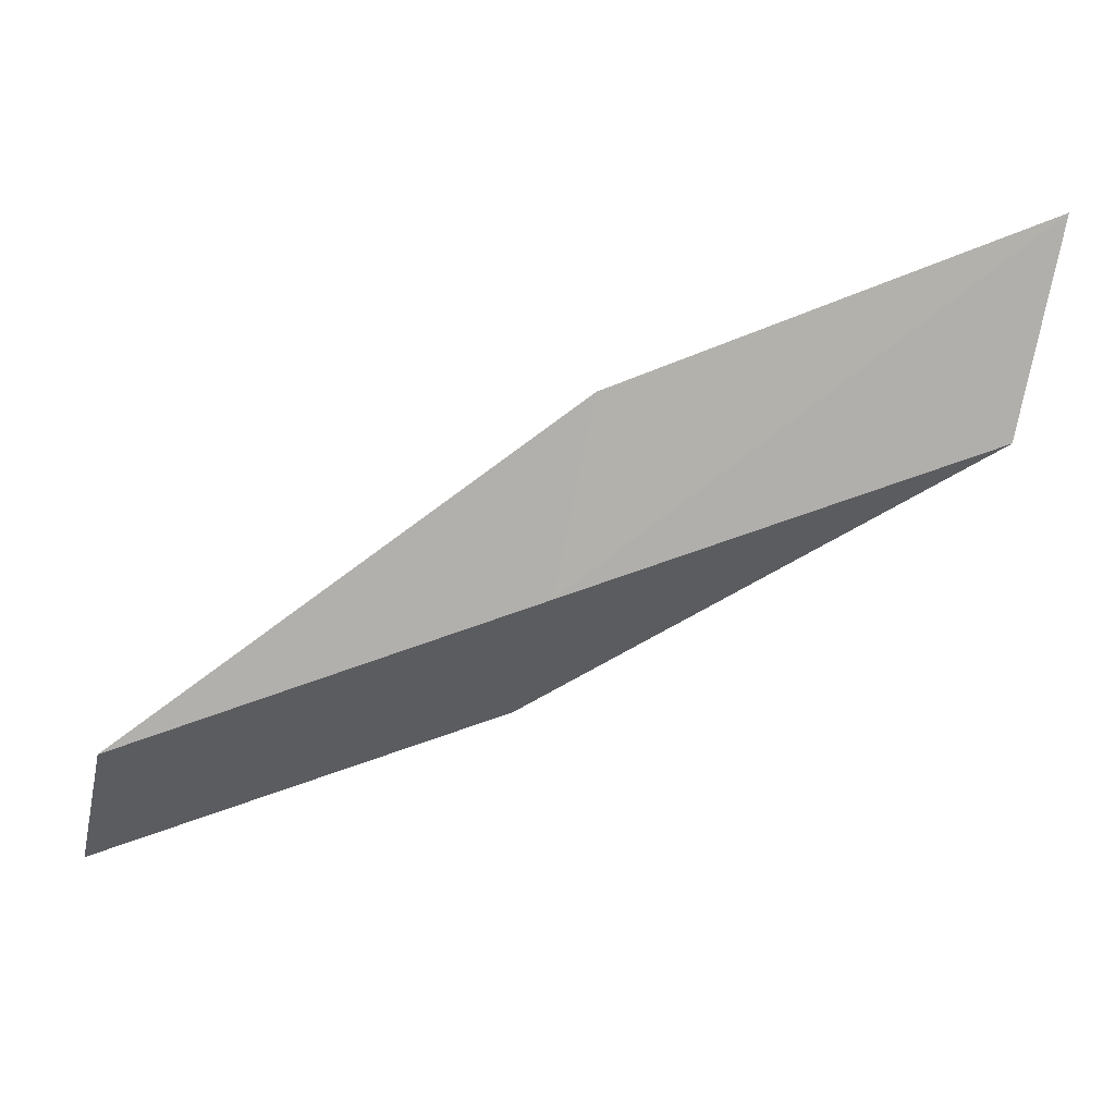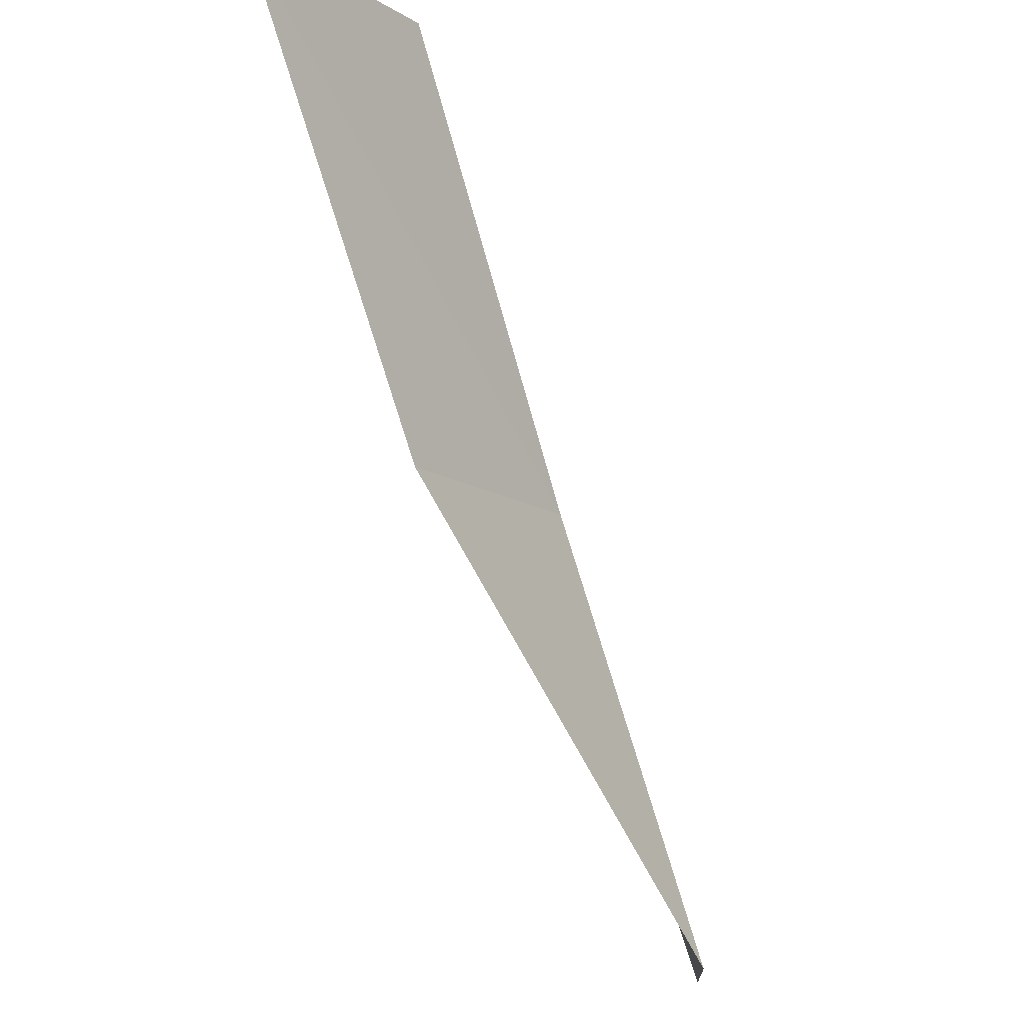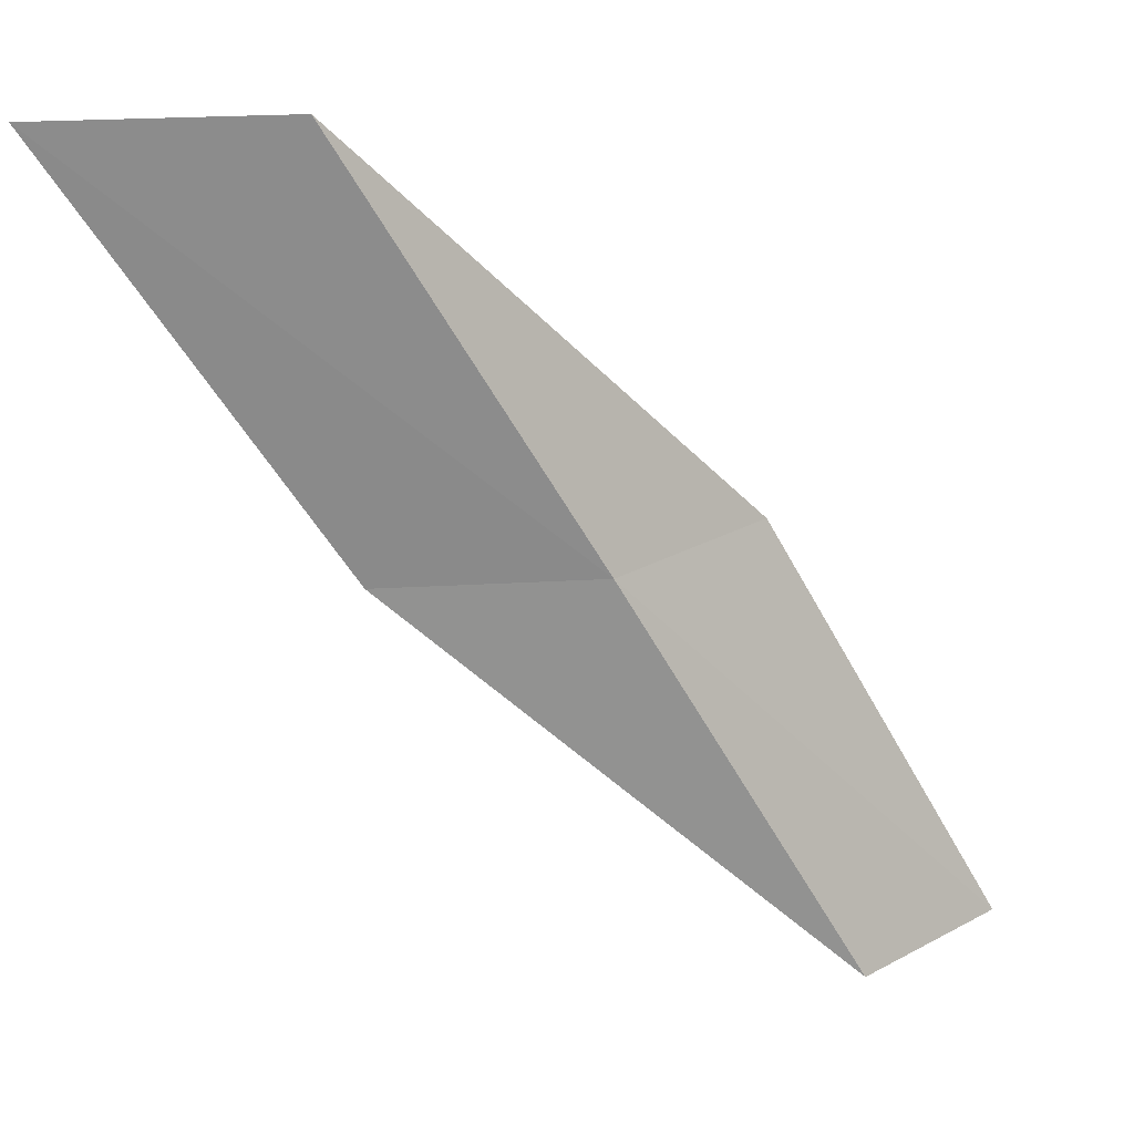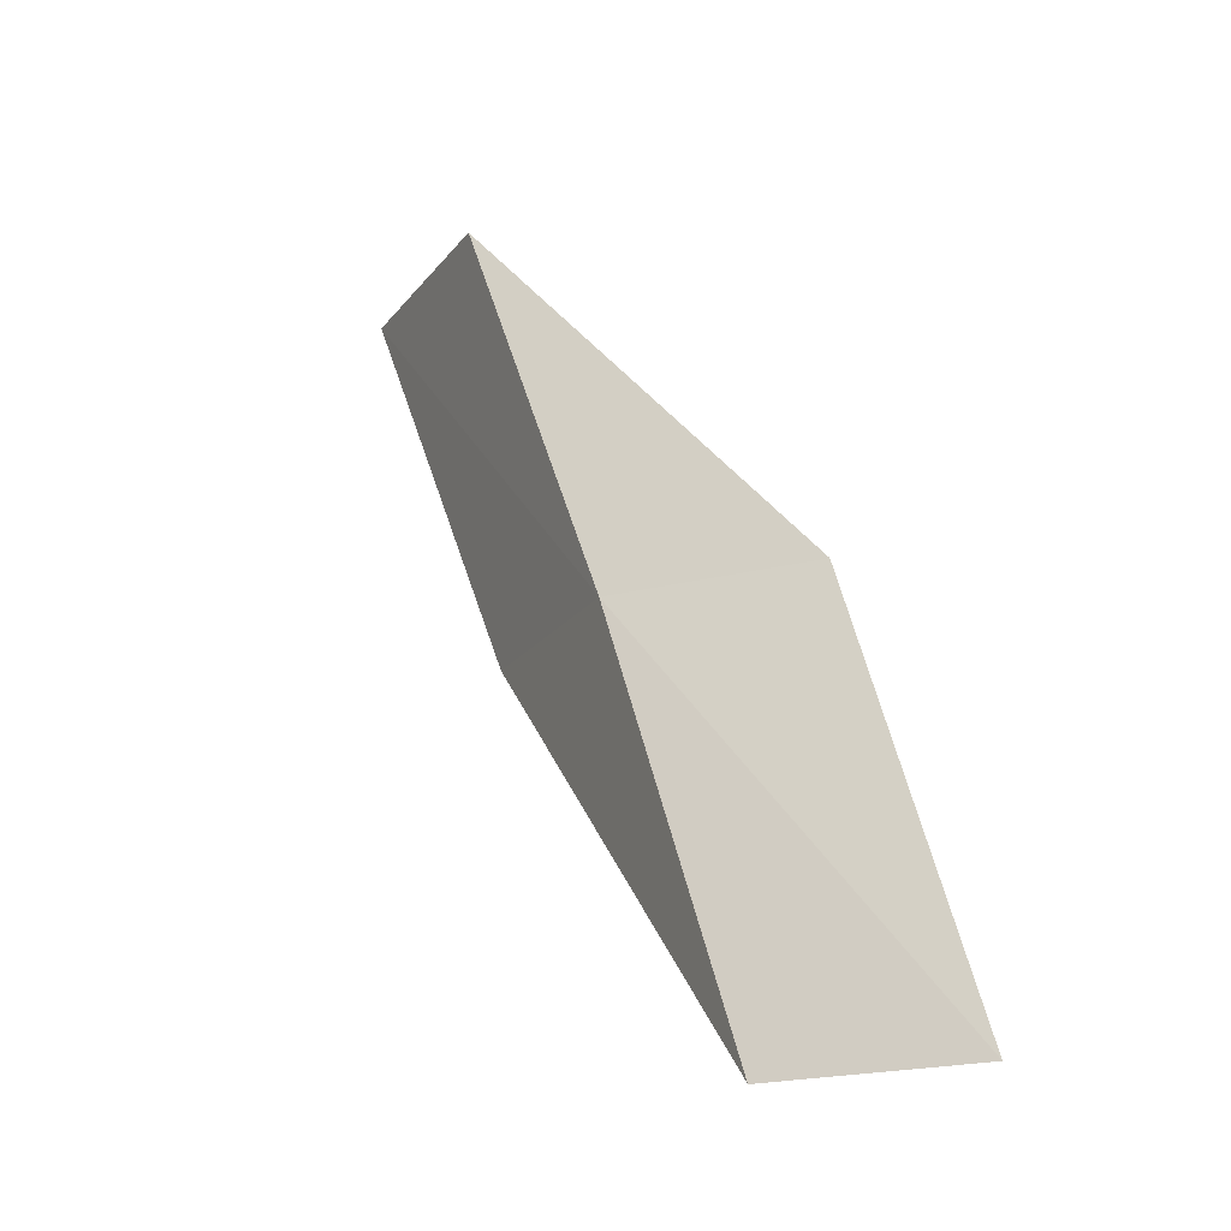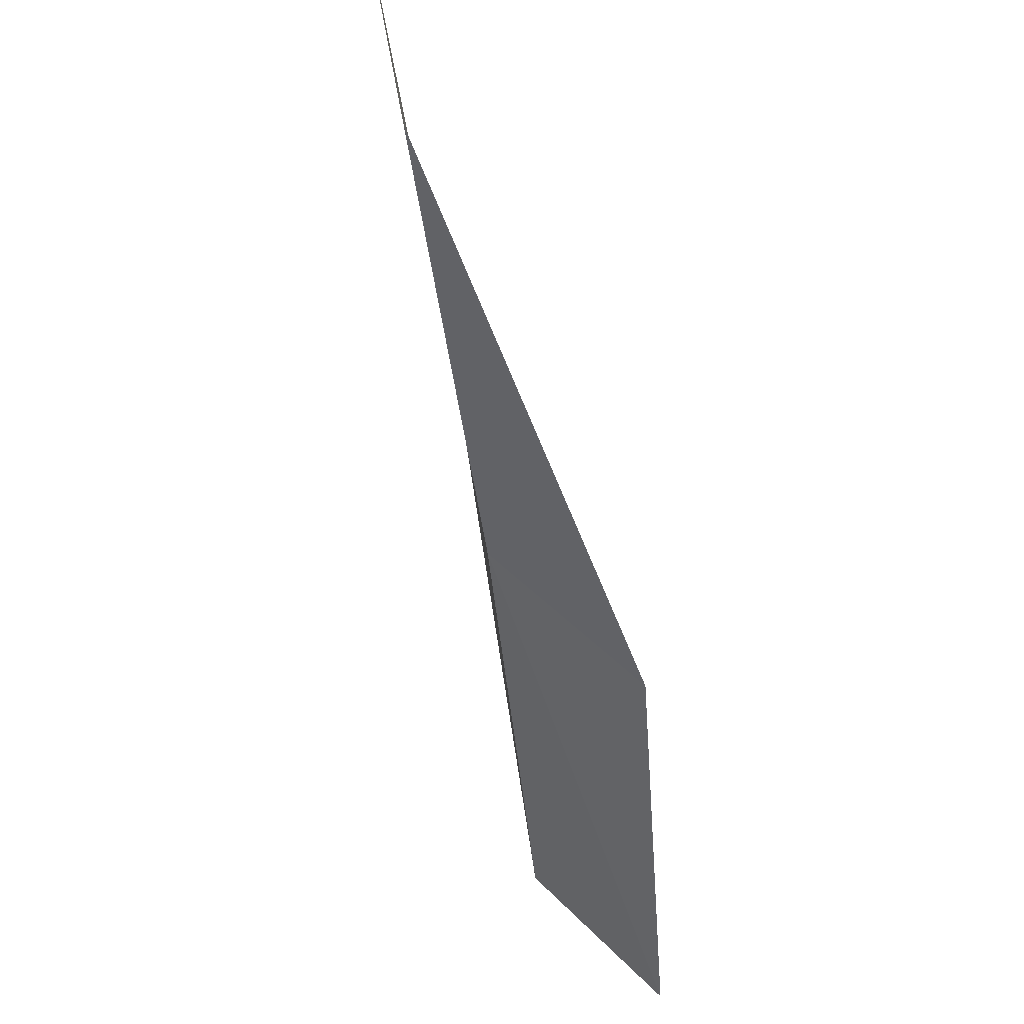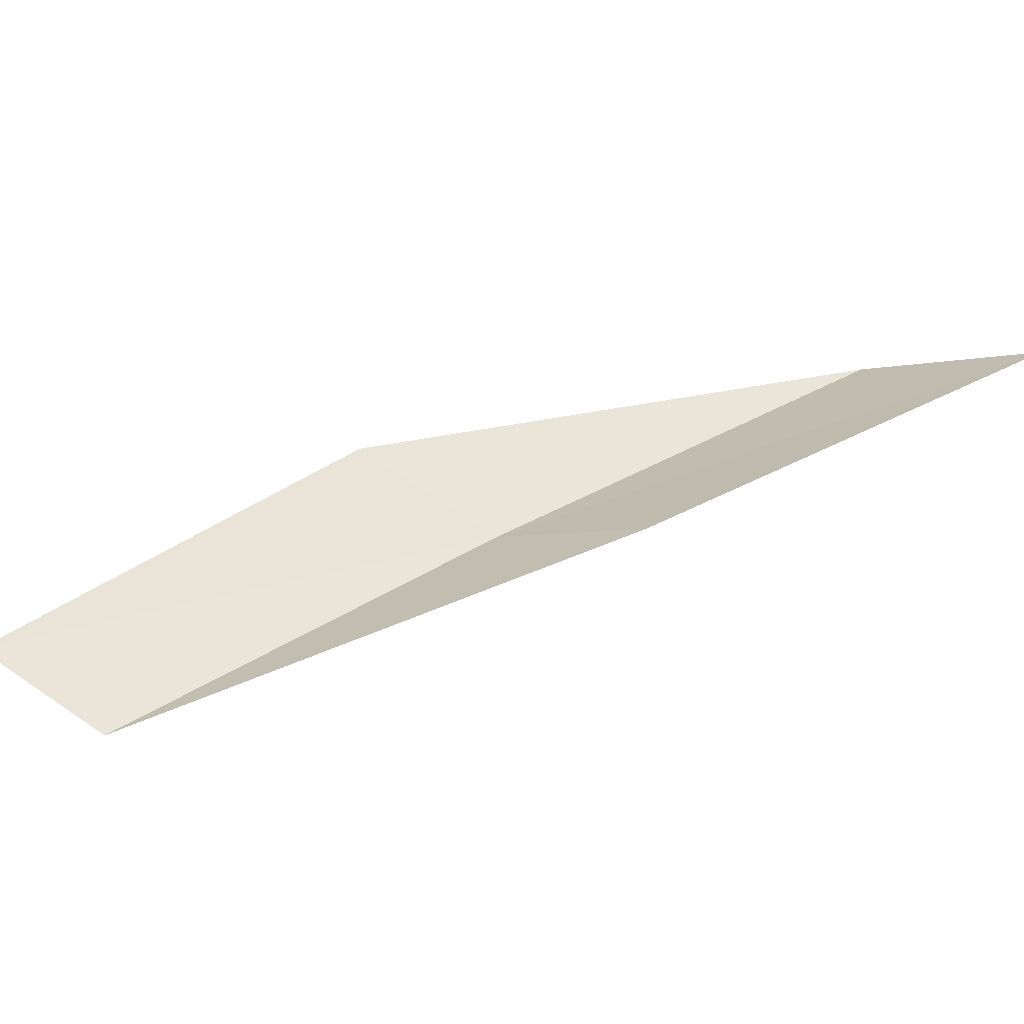
<metadata>
{"format":"obj","ext":"obj","renderer":"f3d","projection":"perspective","resolution":1024,"background":"white","views":[{"elev":-52.5,"azim":-102.9,"up":"+Y"},{"elev":-15.0,"azim":-77.3,"up":"+Z"},{"elev":23.1,"azim":-32.0,"up":"+Z"},{"elev":-18.2,"azim":40.6,"up":"+Z"},{"elev":71.0,"azim":54.0,"up":"+Z"},{"elev":36.8,"azim":-145.3,"up":"+Y"}]}
</metadata>
<code>
v -13.72 36.92 34.87
v -11.71 37.38 34.87
v -16.13 37.81 39.23
v -18.32 38.86 39.23
v -15.73 37.91 34.87
v -9.551 36.24 30.51
v -11.44 35.89 30.51
f 1 3 2
f 1 5 4
f 1 4 3
f 1 6 7
f 1 2 6
f 1 7 5

</code>
